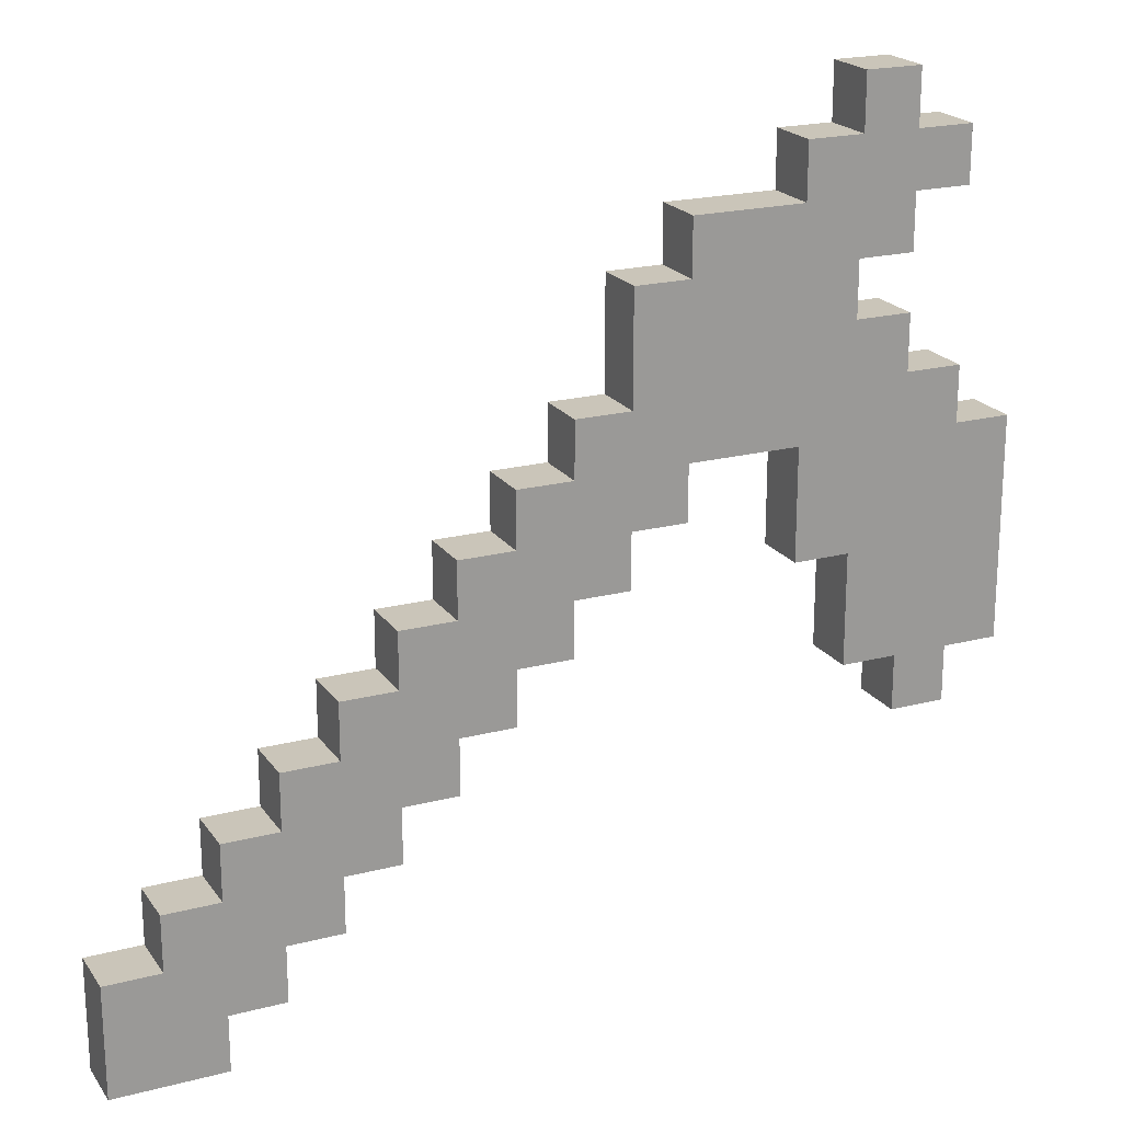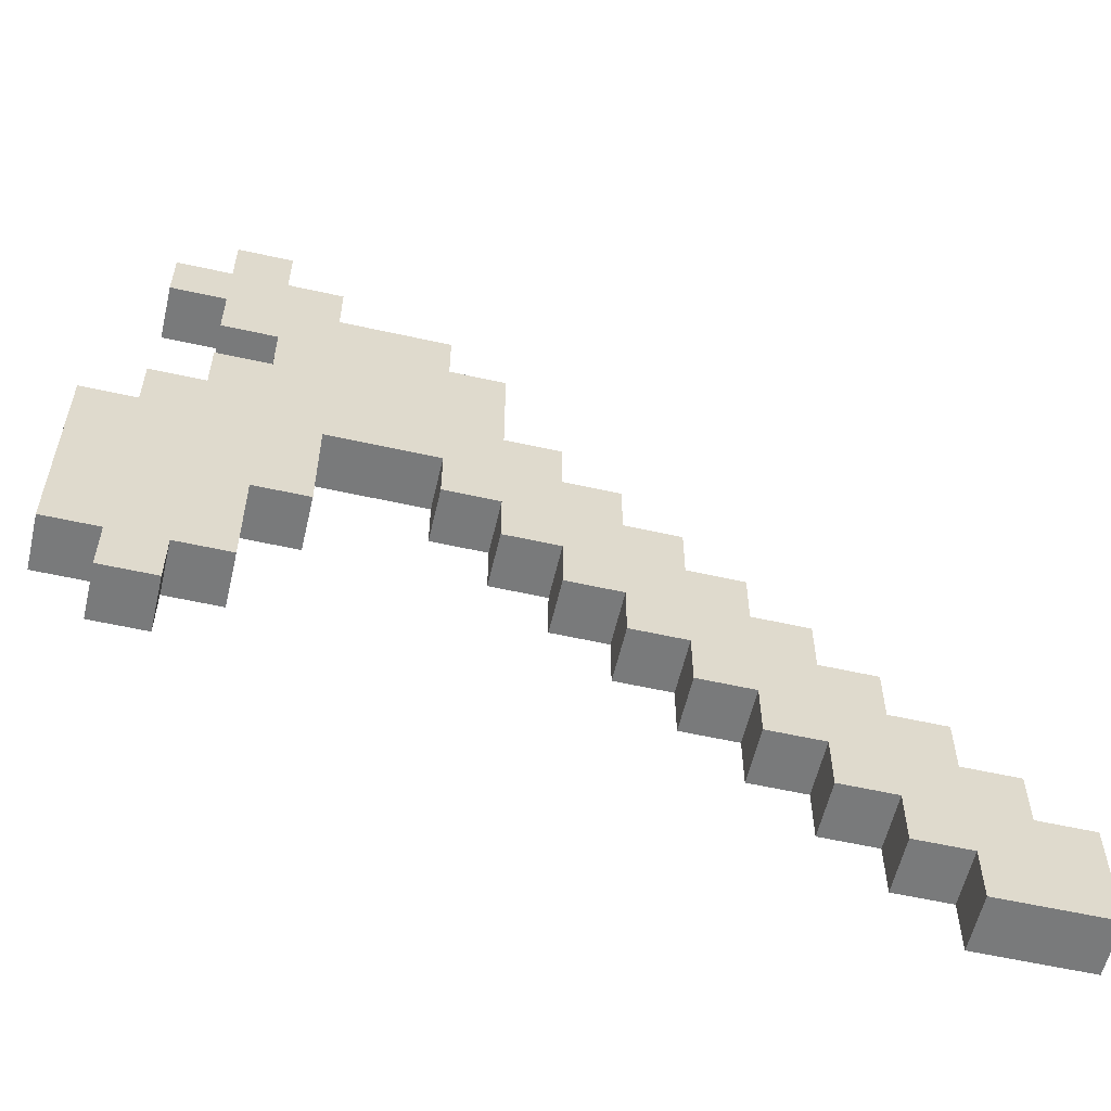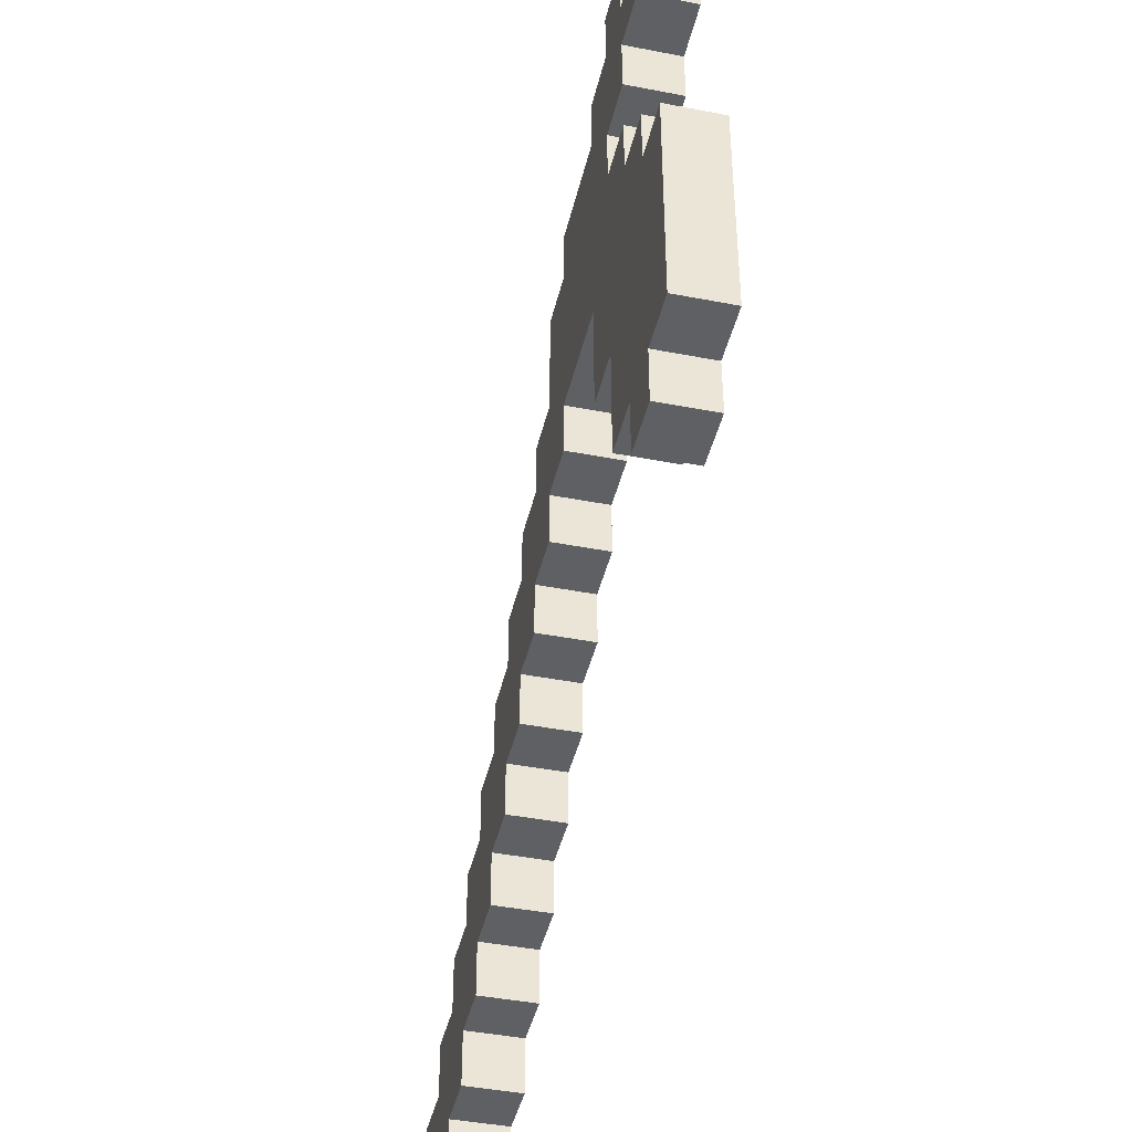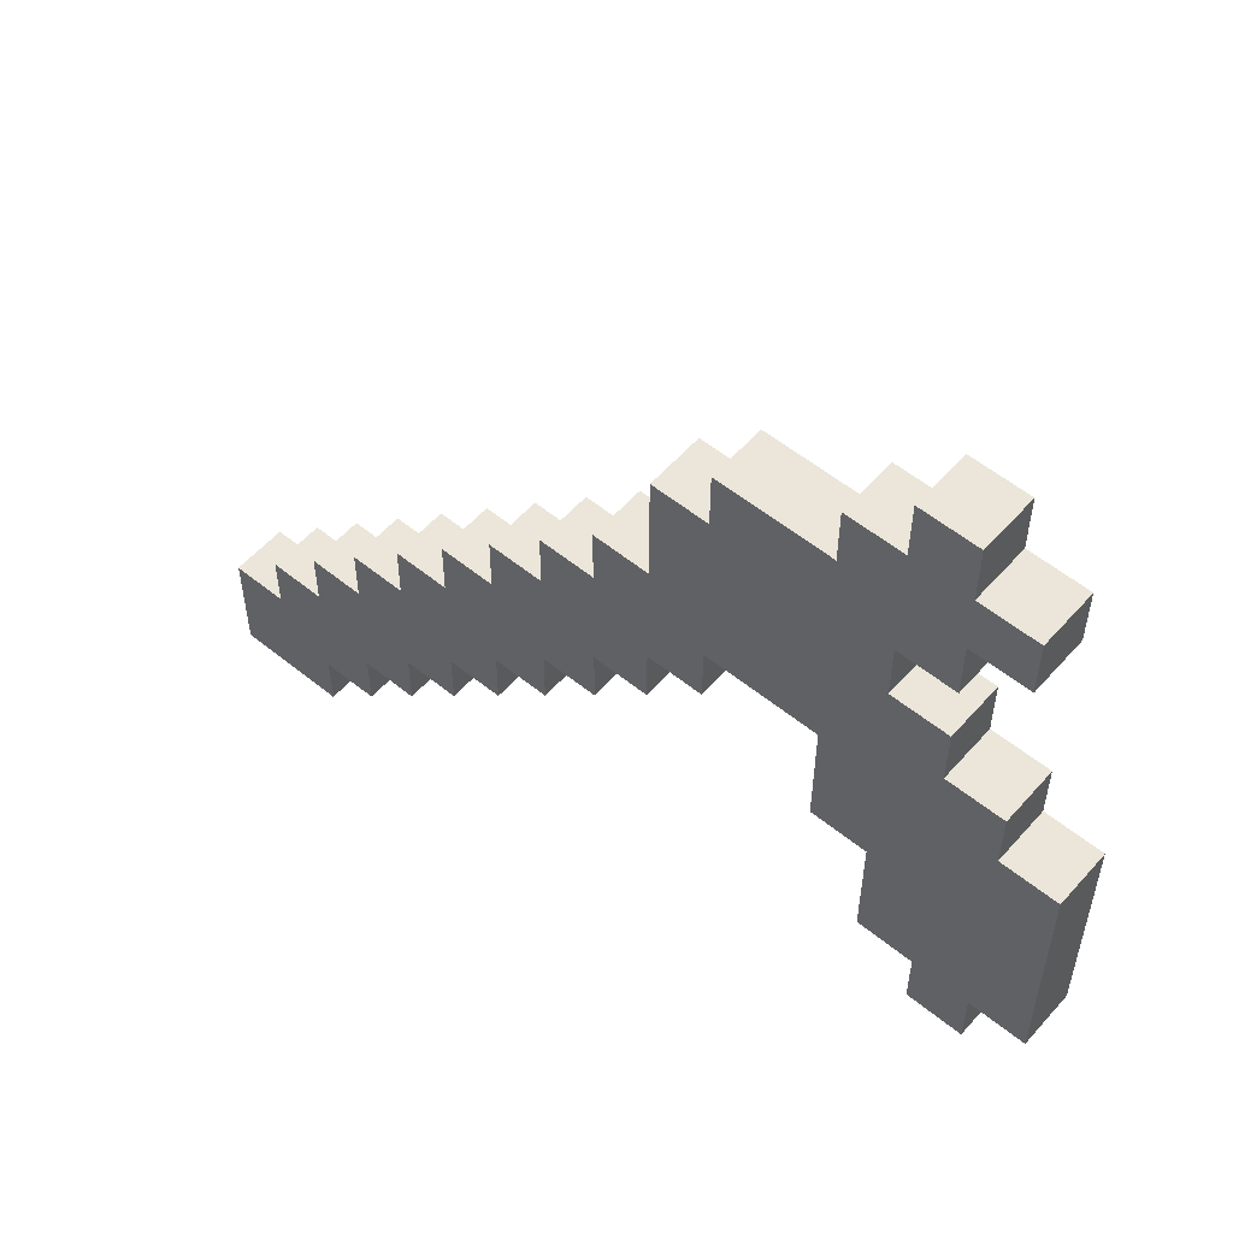
<metadata>
{"format":"obj","ext":"obj","renderer":"f3d","projection":"perspective","resolution":1024,"background":"white","views":[{"elev":20.7,"azim":-25.1,"up":"+Y"},{"elev":-58.0,"azim":167.0,"up":"+Y"},{"elev":-42.8,"azim":77.0,"up":"+Y"},{"elev":55.2,"azim":40.6,"up":"+Y"}]}
</metadata>
<code>
o Scythe_Steel
v -0.2 0.05 0.0125
v -0.2 0 -0.0125
v -0.2 -0 0.0125
v -0.2 0.05 -0.0125
v -0.175 0.075 0.0125
v -0.175 0.05 -0.0125
v -0.175 0.05 0.0125
v -0.175 0.075 -0.0125
v -0.15 0.1 0.0125
v -0.15 0.075 -0.0125
v -0.15 0.075 0.0125
v -0.15 0.1 -0.0125
v -0.125 0.125 0.0125
v -0.125 0.1 -0.0125
v -0.125 0.1 0.0125
v -0.125 0.125 -0.0125
v -0.1 0.15 0.0125
v -0.1 0.125 -0.0125
v -0.1 0.125 0.0125
v -0.1 0.15 -0.0125
v -0.075 0.175 0.0125
v -0.075 0.15 -0.0125
v -0.075 0.15 0.0125
v -0.075 0.175 -0.0125
v -0.05 0.2 0.0125
v -0.05 0.175 -0.0125
v -0.05 0.175 0.0125
v -0.05 0.2 -0.0125
v -0.025 0.225 0.0125
v -0.025 0.2 -0.0125
v -0.025 0.2 0.0125
v -0.025 0.225 -0.0125
v 0 0.25 0.0125
v 0 0.225 -0.0125
v 0 0.225 0.0125
v 0 0.25 -0.0125
v 0.025 0.3 0.0125
v 0.025 0.25 -0.0125
v 0.025 0.25 0.0125
v 0.025 0.3 -0.0125
v 0.05 0.325 0.0125
v 0.05 0.3 -0.0125
v 0.05 0.3 0.0125
v 0.05 0.325 -0.0125
v 0.1 0.225 0.0125
v 0.1 0.175 -0.0125
v 0.1 0.175 0.0125
v 0.1 0.225 -0.0125
v 0.1 0.35 0.0125
v 0.1 0.325 -0.0125
v 0.1 0.325 0.0125
v 0.1 0.35 -0.0125
v 0.125 0.175 0.0125
v 0.125 0.125 -0.0125
v 0.125 0.125 0.0125
v 0.125 0.175 -0.0125
v 0.125 0.375 0.0125
v 0.125 0.35 -0.0125
v 0.125 0.35 0.0125
v 0.125 0.375 -0.0125
v 0.15 0.125 0.0125
v 0.15 0.1 -0.0125
v 0.15 0.1 0.0125
v 0.15 0.125 -0.0125
v -0.15 -0 0.0125
v -0.15 0 -0.0125
v -0.15 0.025 0.0125
v -0.15 0.025 -0.0125
v -0.125 0.025 0.0125
v -0.125 0.025 -0.0125
v -0.125 0.05 0.0125
v -0.125 0.05 -0.0125
v -0.1 0.05 0.0125
v -0.1 0.05 -0.0125
v -0.1 0.075 0.0125
v -0.1 0.075 -0.0125
v -0.075 0.075 0.0125
v -0.075 0.075 -0.0125
v -0.075 0.1 0.0125
v -0.075 0.1 -0.0125
v -0.05 0.1 0.0125
v -0.05 0.1 -0.0125
v -0.05 0.125 0.0125
v -0.05 0.125 -0.0125
v -0.025 0.125 0.0125
v -0.025 0.125 -0.0125
v -0.025 0.15 0.0125
v -0.025 0.15 -0.0125
v 0 0.15 0.0125
v 0 0.15 -0.0125
v 0 0.175 0.0125
v 0 0.175 -0.0125
v 0.025 0.175 0.0125
v 0.025 0.175 -0.0125
v 0.025 0.2 0.0125
v 0.025 0.2 -0.0125
v 0.05 0.2 0.0125
v 0.05 0.2 -0.0125
v 0.05 0.225 0.0125
v 0.05 0.225 -0.0125
v 0.125 0.275 0.0125
v 0.125 0.275 -0.0125
v 0.125 0.3 0.0125
v 0.125 0.3 -0.0125
v 0.15 0.25 0.0125
v 0.15 0.25 -0.0125
v 0.15 0.275 0.0125
v 0.15 0.275 -0.0125
v 0.15 0.3 0.0125
v 0.15 0.3 -0.0125
v 0.15 0.325 0.0125
v 0.15 0.325 -0.0125
v 0.15 0.35 0.0125
v 0.15 0.35 -0.0125
v 0.15 0.375 0.0125
v 0.15 0.375 -0.0125
v 0.175 0.1 0.0125
v 0.175 0.1 -0.0125
v 0.175 0.125 0.0125
v 0.175 0.125 -0.0125
v 0.175 0.225 0.0125
v 0.175 0.225 -0.0125
v 0.175 0.25 0.0125
v 0.175 0.25 -0.0125
v 0.175 0.325 0.0125
v 0.175 0.325 -0.0125
v 0.175 0.35 0.0125
v 0.175 0.35 -0.0125
v 0.2 0.125 0.0125
v 0.2 0.125 -0.0125
v 0.2 0.225 0.0125
v 0.2 0.225 -0.0125
v -0.175 0.025 0.0125
v -0.2 0.05 0.0125
v -0.2 -0 0.0125
v -0.175 0.05 0.0125
v -0.15 -0 0.0125
v -0.15 0.025 0.0125
v -0.15 0.05 0.0125
v -0.175 0.075 0.0125
v -0.15 0.075 0.0125
v -0.125 0.025 0.0125
v -0.125 0.05 0.0125
v -0.125 0.075 0.0125
v -0.15 0.1 0.0125
v -0.125 0.1 0.0125
v -0.1 0.05 0.0125
v -0.1 0.075 0.0125
v -0.1 0.1 0.0125
v -0.125 0.125 0.0125
v -0.1 0.125 0.0125
v -0.075 0.075 0.0125
v -0.075 0.1 0.0125
v -0.075 0.125 0.0125
v -0.1 0.15 0.0125
v -0.075 0.15 0.0125
v -0.05 0.1 0.0125
v -0.05 0.125 0.0125
v -0.05 0.15 0.0125
v -0.075 0.175 0.0125
v -0.05 0.175 0.0125
v -0.025 0.125 0.0125
v -0.025 0.15 0.0125
v -0.025 0.175 0.0125
v -0.05 0.2 0.0125
v -0.025 0.2 0.0125
v 0 0.15 0.0125
v 0 0.175 0.0125
v 0 0.2 0.0125
v -0.025 0.225 0.0125
v 0 0.225 0.0125
v 0.025 0.175 0.0125
v 0.025 0.2 0.0125
v 0.025 0.225 0.0125
v 0 0.25 0.0125
v 0.025 0.25 0.0125
v 0.05 0.2 0.0125
v 0.05 0.225 0.0125
v 0.05 0.25 0.0125
v 0.025 0.3 0.0125
v 0.05 0.3 0.0125
v 0.075 0.275 0.0125
v 0.075 0.3 0.0125
v 0.05 0.325 0.0125
v 0.1 0.225 0.0125
v 0.1 0.25 0.0125
v 0.1 0.275 0.0125
v 0.1 0.3 0.0125
v 0.1 0.325 0.0125
v 0.125 0.175 0.0125
v 0.1 0.175 0.0125
v 0.125 0.225 0.0125
v 0.125 0.25 0.0125
v 0.125 0.275 0.0125
v 0.125 0.3 0.0125
v 0.125 0.325 0.0125
v 0.1 0.35 0.0125
v 0.125 0.35 0.0125
v 0.15 0.125 0.0125
v 0.125 0.125 0.0125
v 0.15 0.175 0.0125
v 0.15 0.225 0.0125
v 0.15 0.25 0.0125
v 0.15 0.275 0.0125
v 0.15 0.3 0.0125
v 0.15 0.325 0.0125
v 0.15 0.35 0.0125
v 0.125 0.375 0.0125
v 0.15 0.375 0.0125
v 0.175 0.1 0.0125
v 0.15 0.1 0.0125
v 0.175 0.125 0.0125
v 0.175 0.225 0.0125
v 0.175 0.25 0.0125
v 0.175 0.325 0.0125
v 0.175 0.35 0.0125
v 0.2 0.125 0.0125
v 0.2 0.225 0.0125
v -0.2 0 -0.0125
v -0.2 0.05 -0.0125
v -0.175 0.025 -0.0125
v -0.175 0.05 -0.0125
v -0.15 0 -0.0125
v -0.15 0.025 -0.0125
v -0.175 0.075 -0.0125
v -0.15 0.05 -0.0125
v -0.15 0.075 -0.0125
v -0.125 0.025 -0.0125
v -0.125 0.05 -0.0125
v -0.15 0.1 -0.0125
v -0.125 0.075 -0.0125
v -0.125 0.1 -0.0125
v -0.1 0.05 -0.0125
v -0.1 0.075 -0.0125
v -0.125 0.125 -0.0125
v -0.1 0.1 -0.0125
v -0.1 0.125 -0.0125
v -0.075 0.075 -0.0125
v -0.075 0.1 -0.0125
v -0.1 0.15 -0.0125
v -0.075 0.125 -0.0125
v -0.075 0.15 -0.0125
v -0.05 0.1 -0.0125
v -0.05 0.125 -0.0125
v -0.075 0.175 -0.0125
v -0.05 0.15 -0.0125
v -0.05 0.175 -0.0125
v -0.025 0.125 -0.0125
v -0.025 0.15 -0.0125
v -0.05 0.2 -0.0125
v -0.025 0.175 -0.0125
v -0.025 0.2 -0.0125
v 0 0.15 -0.0125
v 0 0.175 -0.0125
v -0.025 0.225 -0.0125
v 0 0.2 -0.0125
v 0 0.225 -0.0125
v 0.025 0.175 -0.0125
v 0.025 0.2 -0.0125
v 0 0.25 -0.0125
v 0.025 0.225 -0.0125
v 0.025 0.25 -0.0125
v 0.05 0.2 -0.0125
v 0.05 0.225 -0.0125
v 0.025 0.3 -0.0125
v 0.05 0.25 -0.0125
v 0.05 0.3 -0.0125
v 0.075 0.275 -0.0125
v 0.05 0.325 -0.0125
v 0.075 0.3 -0.0125
v 0.1 0.225 -0.0125
v 0.1 0.25 -0.0125
v 0.1 0.275 -0.0125
v 0.1 0.3 -0.0125
v 0.1 0.325 -0.0125
v 0.1 0.175 -0.0125
v 0.125 0.175 -0.0125
v 0.125 0.225 -0.0125
v 0.125 0.25 -0.0125
v 0.125 0.275 -0.0125
v 0.125 0.3 -0.0125
v 0.1 0.35 -0.0125
v 0.125 0.325 -0.0125
v 0.125 0.35 -0.0125
v 0.125 0.125 -0.0125
v 0.15 0.125 -0.0125
v 0.15 0.175 -0.0125
v 0.15 0.225 -0.0125
v 0.15 0.25 -0.0125
v 0.15 0.275 -0.0125
v 0.15 0.3 -0.0125
v 0.15 0.325 -0.0125
v 0.125 0.375 -0.0125
v 0.15 0.35 -0.0125
v 0.15 0.375 -0.0125
v 0.15 0.1 -0.0125
v 0.175 0.1 -0.0125
v 0.175 0.125 -0.0125
v 0.175 0.225 -0.0125
v 0.175 0.25 -0.0125
v 0.175 0.325 -0.0125
v 0.175 0.35 -0.0125
v 0.2 0.125 -0.0125
v 0.2 0.225 -0.0125
v -0.2 0 -0.0125
v -0.15 -0 0.0125
v -0.2 -0 0.0125
v -0.15 0 -0.0125
v -0.15 0.025 -0.0125
v -0.125 0.025 0.0125
v -0.15 0.025 0.0125
v -0.125 0.025 -0.0125
v -0.125 0.05 -0.0125
v -0.1 0.05 0.0125
v -0.125 0.05 0.0125
v -0.1 0.05 -0.0125
v -0.1 0.075 -0.0125
v -0.075 0.075 0.0125
v -0.1 0.075 0.0125
v -0.075 0.075 -0.0125
v -0.075 0.1 -0.0125
v -0.05 0.1 0.0125
v -0.075 0.1 0.0125
v -0.05 0.1 -0.0125
v 0.15 0.1 -0.0125
v 0.175 0.1 0.0125
v 0.15 0.1 0.0125
v 0.175 0.1 -0.0125
v -0.05 0.125 -0.0125
v -0.025 0.125 0.0125
v -0.05 0.125 0.0125
v -0.025 0.125 -0.0125
v 0.125 0.125 -0.0125
v 0.15 0.125 0.0125
v 0.125 0.125 0.0125
v 0.15 0.125 -0.0125
v 0.175 0.125 -0.0125
v 0.2 0.125 0.0125
v 0.175 0.125 0.0125
v 0.2 0.125 -0.0125
v -0.025 0.15 -0.0125
v 0 0.15 0.0125
v -0.025 0.15 0.0125
v 0 0.15 -0.0125
v 0 0.175 -0.0125
v 0.025 0.175 0.0125
v 0 0.175 0.0125
v 0.025 0.175 -0.0125
v 0.1 0.175 -0.0125
v 0.125 0.175 0.0125
v 0.1 0.175 0.0125
v 0.125 0.175 -0.0125
v 0.025 0.2 -0.0125
v 0.05 0.2 0.0125
v 0.025 0.2 0.0125
v 0.05 0.2 -0.0125
v 0.05 0.225 -0.0125
v 0.1 0.225 0.0125
v 0.05 0.225 0.0125
v 0.1 0.225 -0.0125
v 0.125 0.3 -0.0125
v 0.15 0.3 0.0125
v 0.125 0.3 0.0125
v 0.15 0.3 -0.0125
v 0.15 0.325 -0.0125
v 0.175 0.325 0.0125
v 0.15 0.325 0.0125
v 0.175 0.325 -0.0125
v -0.2 0.05 0.0125
v -0.175 0.05 0.0125
v -0.2 0.05 -0.0125
v -0.175 0.05 -0.0125
v -0.175 0.075 0.0125
v -0.15 0.075 0.0125
v -0.175 0.075 -0.0125
v -0.15 0.075 -0.0125
v -0.15 0.1 0.0125
v -0.125 0.1 0.0125
v -0.15 0.1 -0.0125
v -0.125 0.1 -0.0125
v -0.125 0.125 0.0125
v -0.1 0.125 0.0125
v -0.125 0.125 -0.0125
v -0.1 0.125 -0.0125
v -0.1 0.15 0.0125
v -0.075 0.15 0.0125
v -0.1 0.15 -0.0125
v -0.075 0.15 -0.0125
v -0.075 0.175 0.0125
v -0.05 0.175 0.0125
v -0.075 0.175 -0.0125
v -0.05 0.175 -0.0125
v -0.05 0.2 0.0125
v -0.025 0.2 0.0125
v -0.05 0.2 -0.0125
v -0.025 0.2 -0.0125
v -0.025 0.225 0.0125
v 0 0.225 0.0125
v -0.025 0.225 -0.0125
v 0 0.225 -0.0125
v 0.175 0.225 0.0125
v 0.2 0.225 0.0125
v 0.175 0.225 -0.0125
v 0.2 0.225 -0.0125
v 0 0.25 0.0125
v 0.025 0.25 0.0125
v 0 0.25 -0.0125
v 0.025 0.25 -0.0125
v 0.15 0.25 0.0125
v 0.175 0.25 0.0125
v 0.15 0.25 -0.0125
v 0.175 0.25 -0.0125
v 0.125 0.275 0.0125
v 0.15 0.275 0.0125
v 0.125 0.275 -0.0125
v 0.15 0.275 -0.0125
v 0.025 0.3 0.0125
v 0.05 0.3 0.0125
v 0.025 0.3 -0.0125
v 0.05 0.3 -0.0125
v 0.05 0.325 0.0125
v 0.1 0.325 0.0125
v 0.05 0.325 -0.0125
v 0.1 0.325 -0.0125
v 0.1 0.35 0.0125
v 0.125 0.35 0.0125
v 0.1 0.35 -0.0125
v 0.125 0.35 -0.0125
v 0.15 0.35 0.0125
v 0.175 0.35 0.0125
v 0.15 0.35 -0.0125
v 0.175 0.35 -0.0125
v 0.125 0.375 0.0125
v 0.15 0.375 0.0125
v 0.125 0.375 -0.0125
v 0.15 0.375 -0.0125
f 1 2 3
f 4 2 1
f 5 6 7
f 8 6 5
f 9 10 11
f 12 10 9
f 13 14 15
f 16 14 13
f 17 18 19
f 20 18 17
f 21 22 23
f 24 22 21
f 25 26 27
f 28 26 25
f 29 30 31
f 32 30 29
f 33 34 35
f 36 34 33
f 37 38 39
f 40 38 37
f 41 42 43
f 44 42 41
f 45 46 47
f 48 46 45
f 49 50 51
f 52 50 49
f 53 54 55
f 56 54 53
f 57 58 59
f 60 58 57
f 61 62 63
f 64 62 61
f 65 66 67
f 67 66 68
f 69 70 71
f 71 70 72
f 73 74 75
f 75 74 76
f 77 78 79
f 79 78 80
f 81 82 83
f 83 82 84
f 85 86 87
f 87 86 88
f 89 90 91
f 91 90 92
f 93 94 95
f 95 94 96
f 97 98 99
f 99 98 100
f 101 102 103
f 103 102 104
f 105 106 107
f 107 106 108
f 109 110 111
f 111 110 112
f 113 114 115
f 115 114 116
f 117 118 119
f 119 118 120
f 121 122 123
f 123 122 124
f 125 126 127
f 127 126 128
f 129 130 131
f 131 130 132
f 133 134 135
f 136 134 133
f 137 133 135
f 138 136 133
f 138 133 137
f 139 140 136
f 139 136 138
f 141 140 139
f 142 139 138
f 143 141 139
f 143 139 142
f 144 145 141
f 144 141 143
f 146 145 144
f 147 144 143
f 148 146 144
f 148 144 147
f 149 150 146
f 149 146 148
f 151 150 149
f 152 149 148
f 153 151 149
f 153 149 152
f 154 155 151
f 154 151 153
f 156 155 154
f 157 154 153
f 158 156 154
f 158 154 157
f 159 160 156
f 159 156 158
f 161 160 159
f 162 159 158
f 163 161 159
f 163 159 162
f 164 165 161
f 164 161 163
f 166 165 164
f 167 164 163
f 168 166 164
f 168 164 167
f 169 170 166
f 169 166 168
f 171 170 169
f 172 169 168
f 173 171 169
f 173 169 172
f 174 175 171
f 174 171 173
f 176 175 174
f 177 174 173
f 178 176 174
f 178 174 177
f 179 180 176
f 179 176 178
f 181 180 179
f 182 181 179
f 183 184 181
f 183 181 182
f 185 179 178
f 186 182 179
f 186 179 185
f 187 183 182
f 187 182 186
f 188 184 183
f 188 183 187
f 189 184 188
f 190 185 191
f 192 186 185
f 192 185 190
f 193 187 186
f 193 186 192
f 194 188 187
f 194 187 193
f 195 189 188
f 195 188 194
f 196 197 189
f 196 189 195
f 198 197 196
f 199 190 200
f 201 192 190
f 201 190 199
f 202 193 192
f 202 192 201
f 203 194 193
f 203 193 202
f 204 194 203
f 205 196 195
f 206 198 196
f 206 196 205
f 207 208 198
f 207 198 206
f 209 208 207
f 210 199 211
f 212 201 199
f 212 199 210
f 212 202 201
f 213 203 202
f 213 202 212
f 214 203 213
f 215 207 206
f 216 207 215
f 217 213 212
f 218 213 217
f 219 220 221
f 221 220 222
f 219 221 223
f 221 222 224
f 223 221 224
f 222 225 226
f 224 222 226
f 226 225 227
f 224 226 228
f 226 227 229
f 228 226 229
f 227 230 231
f 229 227 231
f 231 230 232
f 229 231 233
f 231 232 234
f 233 231 234
f 232 235 236
f 234 232 236
f 236 235 237
f 234 236 238
f 236 237 239
f 238 236 239
f 237 240 241
f 239 237 241
f 241 240 242
f 239 241 243
f 241 242 244
f 243 241 244
f 242 245 246
f 244 242 246
f 246 245 247
f 244 246 248
f 246 247 249
f 248 246 249
f 247 250 251
f 249 247 251
f 251 250 252
f 249 251 253
f 251 252 254
f 253 251 254
f 252 255 256
f 254 252 256
f 256 255 257
f 254 256 258
f 256 257 259
f 258 256 259
f 257 260 261
f 259 257 261
f 261 260 262
f 259 261 263
f 261 262 264
f 263 261 264
f 262 265 266
f 264 262 266
f 266 265 267
f 266 267 268
f 267 269 270
f 268 267 270
f 264 266 271
f 266 268 272
f 271 266 272
f 268 270 273
f 272 268 273
f 270 269 274
f 273 270 274
f 274 269 275
f 276 271 277
f 271 272 278
f 277 271 278
f 272 273 279
f 278 272 279
f 273 274 280
f 279 273 280
f 274 275 281
f 280 274 281
f 275 282 283
f 281 275 283
f 283 282 284
f 285 277 286
f 277 278 287
f 286 277 287
f 278 279 288
f 287 278 288
f 279 280 289
f 288 279 289
f 289 280 290
f 281 283 291
f 283 284 292
f 291 283 292
f 284 293 294
f 292 284 294
f 294 293 295
f 296 286 297
f 286 287 298
f 297 286 298
f 287 288 298
f 288 289 299
f 298 288 299
f 299 289 300
f 292 294 301
f 301 294 302
f 298 299 303
f 303 299 304
f 305 306 307
f 308 306 305
f 309 310 311
f 312 310 309
f 313 314 315
f 316 314 313
f 317 318 319
f 320 318 317
f 321 322 323
f 324 322 321
f 325 326 327
f 328 326 325
f 329 330 331
f 332 330 329
f 333 334 335
f 336 334 333
f 337 338 339
f 340 338 337
f 341 342 343
f 344 342 341
f 345 346 347
f 348 346 345
f 349 350 351
f 352 350 349
f 353 354 355
f 356 354 353
f 357 358 359
f 360 358 357
f 361 362 363
f 364 362 361
f 365 366 367
f 368 366 365
f 369 370 371
f 371 370 372
f 373 374 375
f 375 374 376
f 377 378 379
f 379 378 380
f 381 382 383
f 383 382 384
f 385 386 387
f 387 386 388
f 389 390 391
f 391 390 392
f 393 394 395
f 395 394 396
f 397 398 399
f 399 398 400
f 401 402 403
f 403 402 404
f 405 406 407
f 407 406 408
f 409 410 411
f 411 410 412
f 413 414 415
f 415 414 416
f 417 418 419
f 419 418 420
f 421 422 423
f 423 422 424
f 425 426 427
f 427 426 428
f 429 430 431
f 431 430 432
f 433 434 435
f 435 434 436

</code>
